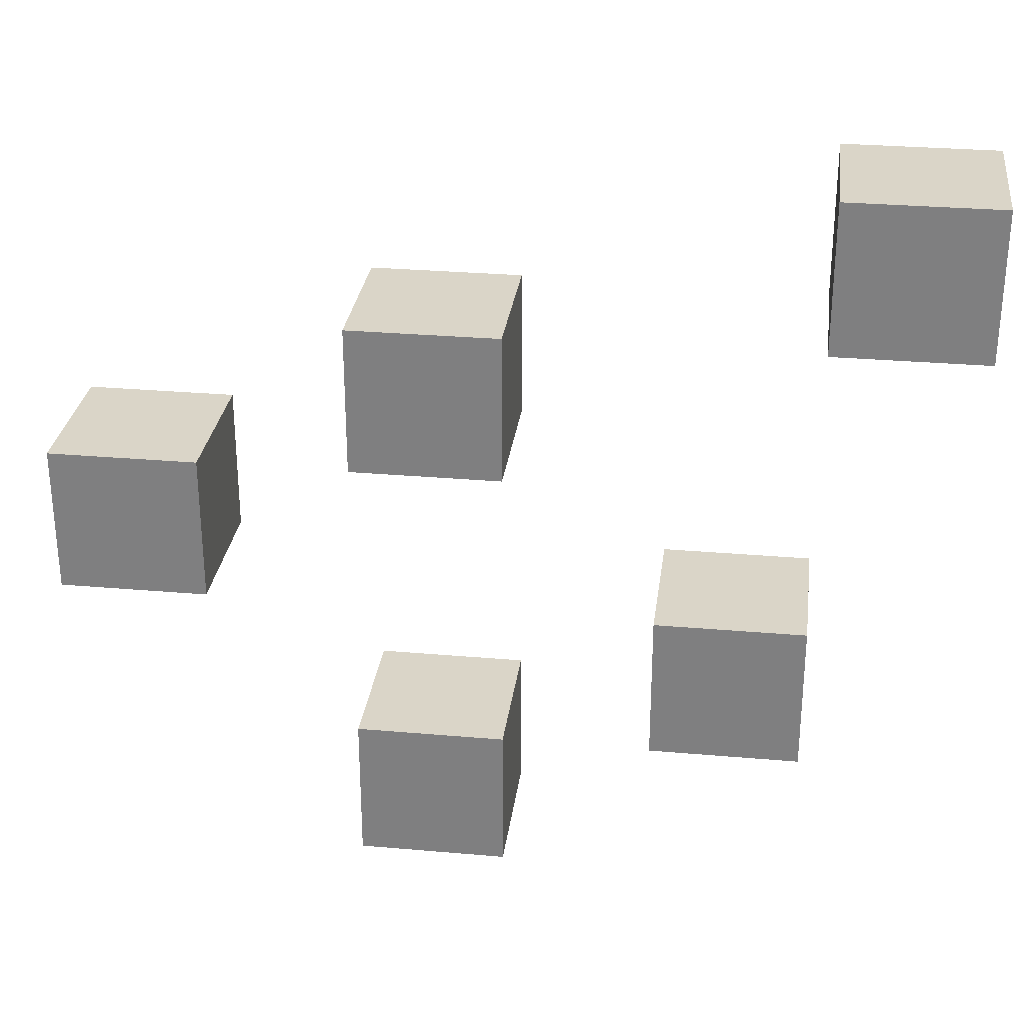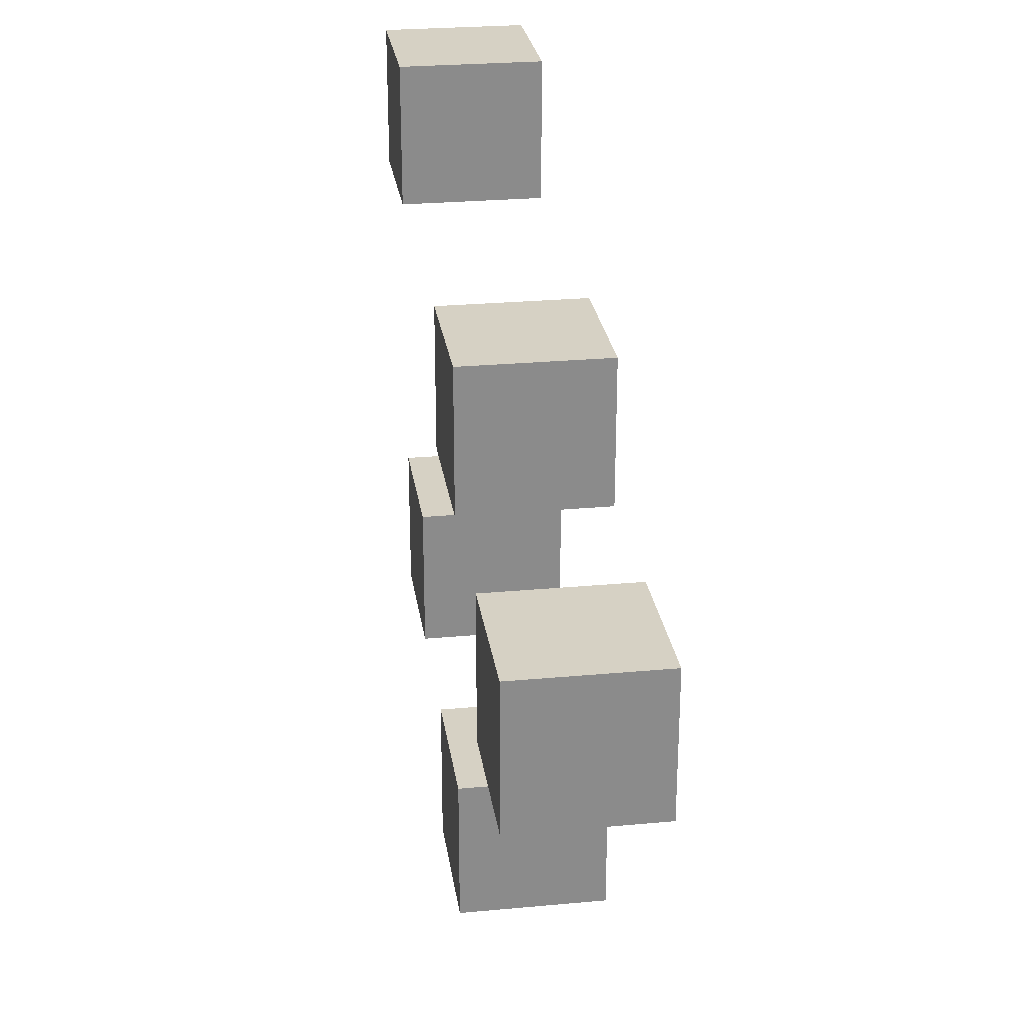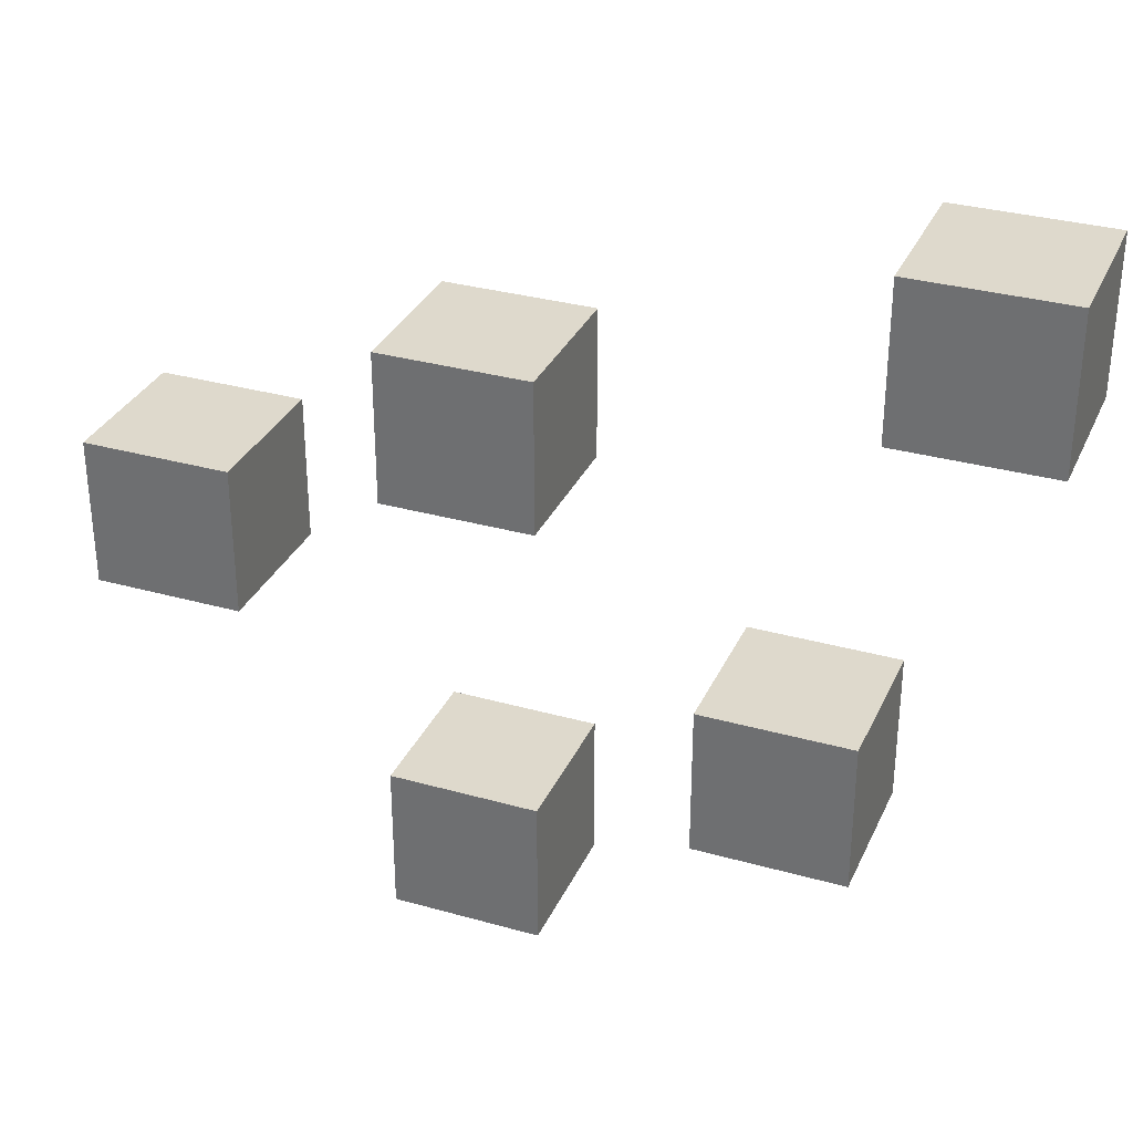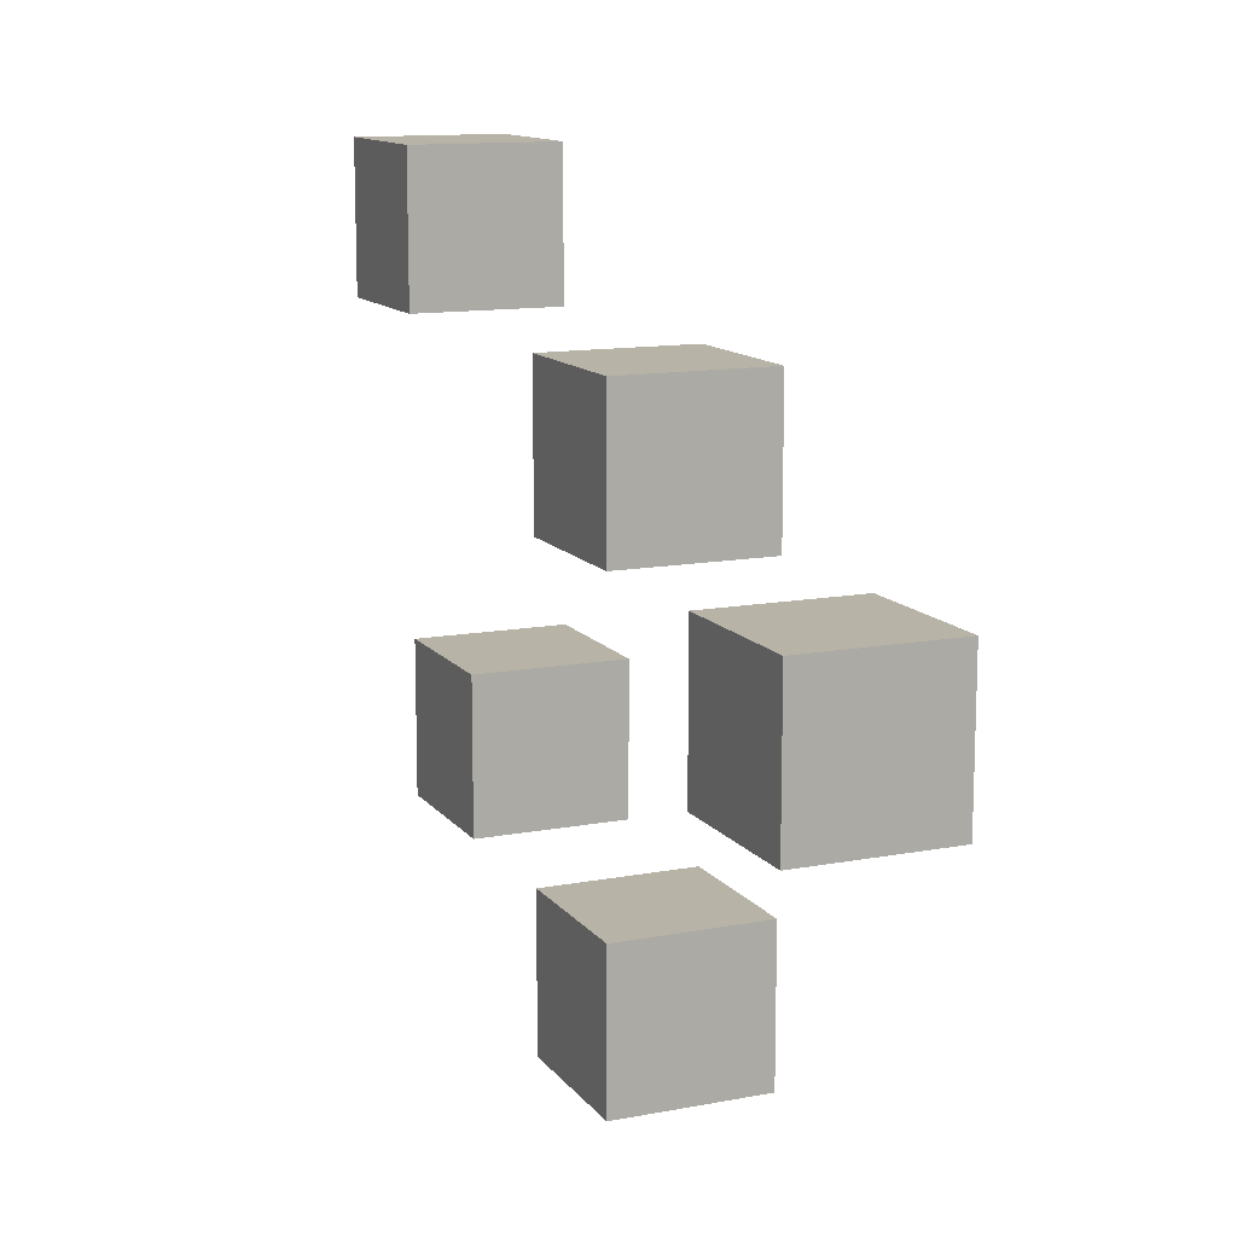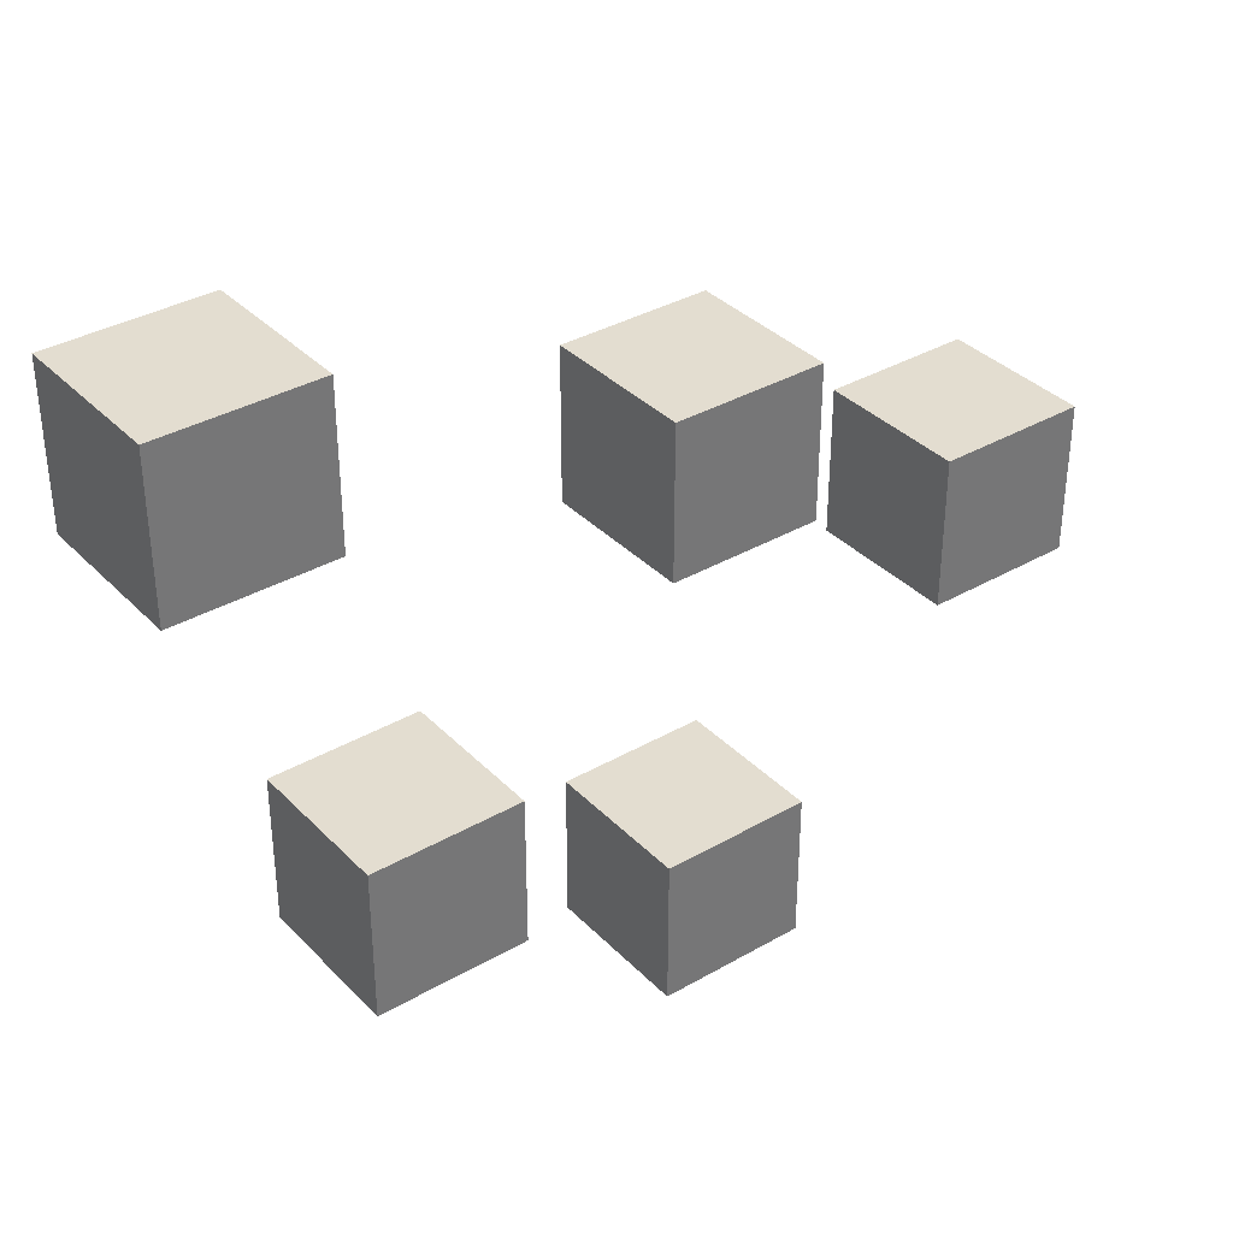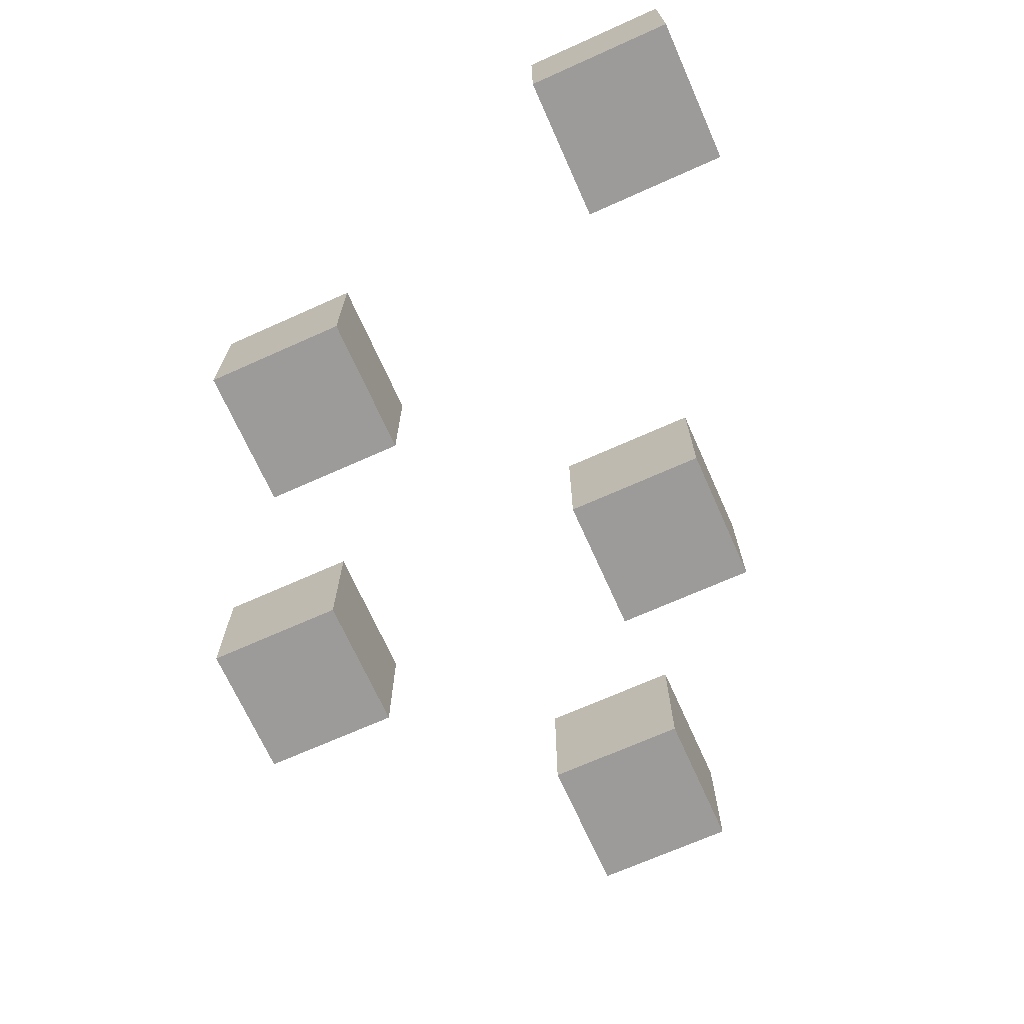
<metadata>
{"format":"obj","ext":"obj","renderer":"f3d","projection":"perspective","resolution":1024,"background":"white","views":[{"elev":29.2,"azim":-172.6,"up":"+Z"},{"elev":26.6,"azim":81.8,"up":"+Z"},{"elev":32.0,"azim":-158.4,"up":"+Z"},{"elev":12.8,"azim":66.6,"up":"+Z"},{"elev":35.5,"azim":-37.3,"up":"+Z"},{"elev":-69.7,"azim":-65.9,"up":"+Y"}]}
</metadata>
<code>
o
v -0.3 -0.4 0.3
v -0.3 -0.4 0.2
v -0.3 -0.3 0.3
v -0.3 -0.3 0.2
v -0.2 -0.4 0
v -0.2 -0.4 -0.1
v -0.2 -0.3 0
v -0.2 -0.3 -0.1
v 0 -0.4 0.2
v 0 -0.4 0.1
v 0 -0.4 -0.1
v 0 -0.4 -0.2
v 0 -0.3 0.2
v 0 -0.3 0.1
v 0 -0.3 -0.1
v 0 -0.3 -0.2
v 0.2 -0.4 0.1
v 0.2 -0.4 0
v 0.2 -0.3 0.1
v 0.2 -0.3 0
v -0.2 -0.4 0.3
v -0.2 -0.4 0.2
v -0.2 -0.3 0.3
v -0.2 -0.3 0.2
v -0.1 -0.4 0
v -0.1 -0.4 -0.1
v -0.1 -0.3 0
v -0.1 -0.3 -0.1
v 0.1 -0.4 0.2
v 0.1 -0.4 0.1
v 0.1 -0.4 -0.1
v 0.1 -0.4 -0.2
v 0.1 -0.3 0.2
v 0.1 -0.3 0.1
v 0.1 -0.3 -0.1
v 0.1 -0.3 -0.2
v 0.3 -0.4 0.1
v 0.3 -0.4 0
v 0.3 -0.3 0.1
v 0.3 -0.3 0
v -0.3 -0.4 0.3
v -0.3 -0.3 0.3
v -0.2 -0.4 0.3
v -0.2 -0.3 0.3
v 0 -0.4 0.2
v 0 -0.3 0.2
v 0.1 -0.4 0.2
v 0.1 -0.3 0.2
v 0.2 -0.4 0.1
v 0.2 -0.3 0.1
v 0.3 -0.4 0.1
v 0.3 -0.3 0.1
v -0.2 -0.4 0
v -0.2 -0.3 0
v -0.1 -0.4 0
v -0.1 -0.3 0
v 0 -0.4 -0.1
v 0 -0.3 -0.1
v 0.1 -0.4 -0.1
v 0.1 -0.3 -0.1
v -0.3 -0.4 0.2
v -0.3 -0.3 0.2
v -0.2 -0.4 0.2
v -0.2 -0.3 0.2
v 0 -0.4 0.1
v 0 -0.3 0.1
v 0.1 -0.4 0.1
v 0.1 -0.3 0.1
v 0.2 -0.4 0
v 0.2 -0.3 0
v 0.3 -0.4 0
v 0.3 -0.3 0
v -0.2 -0.4 -0.1
v -0.2 -0.3 -0.1
v -0.1 -0.4 -0.1
v -0.1 -0.3 -0.1
v 0 -0.4 -0.2
v 0 -0.3 -0.2
v 0.1 -0.4 -0.2
v 0.1 -0.3 -0.2
v -0.3 -0.4 0.3
v -0.2 -0.4 0.3
v -0.3 -0.4 0.2
v -0.2 -0.4 0.2
v 0 -0.4 0.2
v 0.1 -0.4 0.2
v 0 -0.4 0.1
v 0.1 -0.4 0.1
v 0.2 -0.4 0.1
v 0.3 -0.4 0.1
v -0.2 -0.4 0
v -0.1 -0.4 0
v 0.2 -0.4 0
v 0.3 -0.4 0
v -0.2 -0.4 -0.1
v -0.1 -0.4 -0.1
v 0 -0.4 -0.1
v 0.1 -0.4 -0.1
v 0 -0.4 -0.2
v 0.1 -0.4 -0.2
v -0.3 -0.3 0.3
v -0.2 -0.3 0.3
v -0.3 -0.3 0.2
v -0.2 -0.3 0.2
v 0 -0.3 0.2
v 0.1 -0.3 0.2
v 0 -0.3 0.1
v 0.1 -0.3 0.1
v 0.2 -0.3 0.1
v 0.3 -0.3 0.1
v -0.2 -0.3 0
v -0.1 -0.3 0
v 0.2 -0.3 0
v 0.3 -0.3 0
v -0.2 -0.3 -0.1
v -0.1 -0.3 -0.1
v 0 -0.3 -0.1
v 0.1 -0.3 -0.1
v 0 -0.3 -0.2
v 0.1 -0.3 -0.2
f 3 2 1
f 4 2 3
f 7 6 5
f 8 6 7
f 13 10 9
f 14 10 13
f 15 12 11
f 16 12 15
f 19 18 17
f 20 18 19
f 21 22 23
f 23 22 24
f 25 26 27
f 27 26 28
f 29 30 33
f 33 30 34
f 31 32 35
f 35 32 36
f 37 38 39
f 39 38 40
f 43 42 41
f 44 42 43
f 47 46 45
f 48 46 47
f 51 50 49
f 52 50 51
f 55 54 53
f 56 54 55
f 59 58 57
f 60 58 59
f 61 62 63
f 63 62 64
f 65 66 67
f 67 66 68
f 69 70 71
f 71 70 72
f 73 74 75
f 75 74 76
f 77 78 79
f 79 78 80
f 83 82 81
f 84 82 83
f 87 86 85
f 88 86 87
f 93 90 89
f 94 90 93
f 95 92 91
f 96 92 95
f 99 98 97
f 100 98 99
f 101 102 103
f 103 102 104
f 105 106 107
f 107 106 108
f 109 110 113
f 113 110 114
f 111 112 115
f 115 112 116
f 117 118 119
f 119 118 120

</code>
